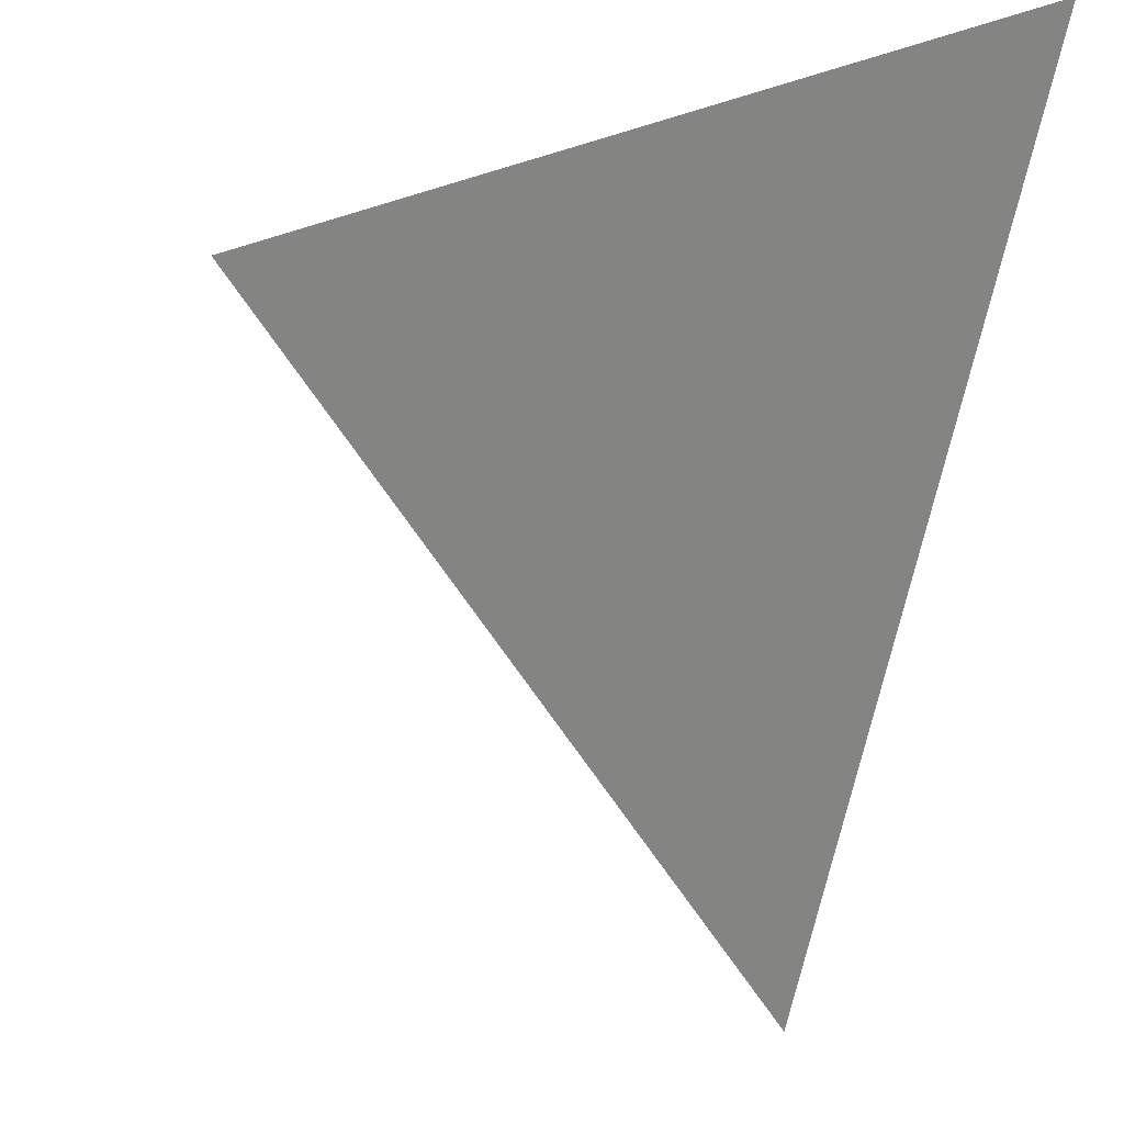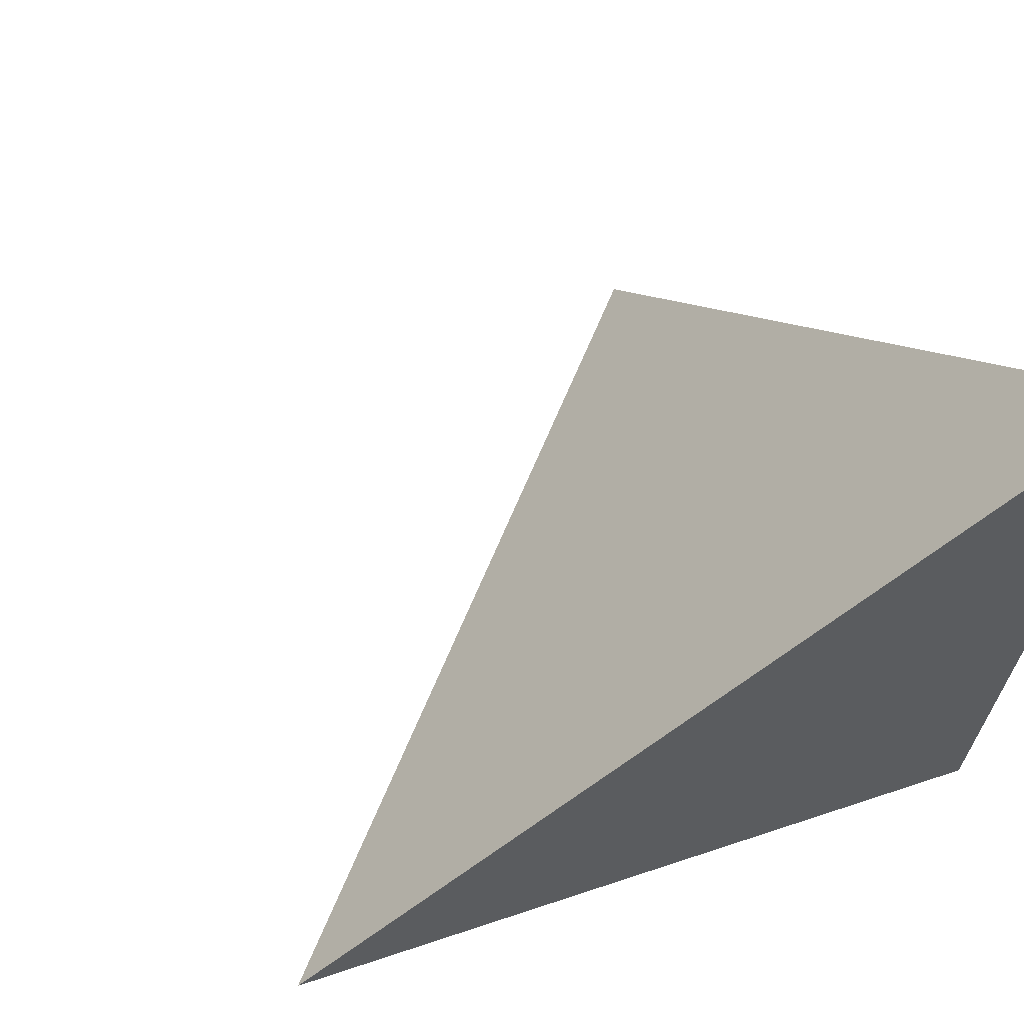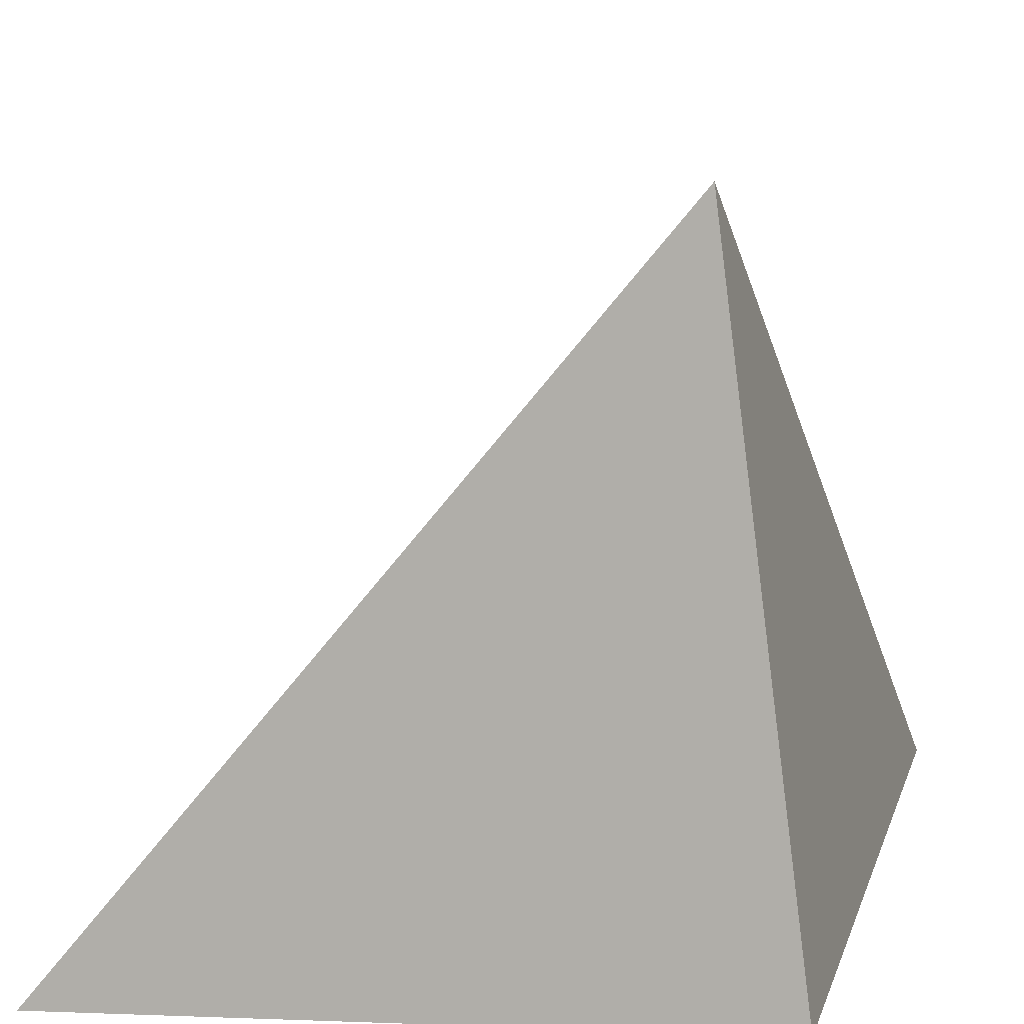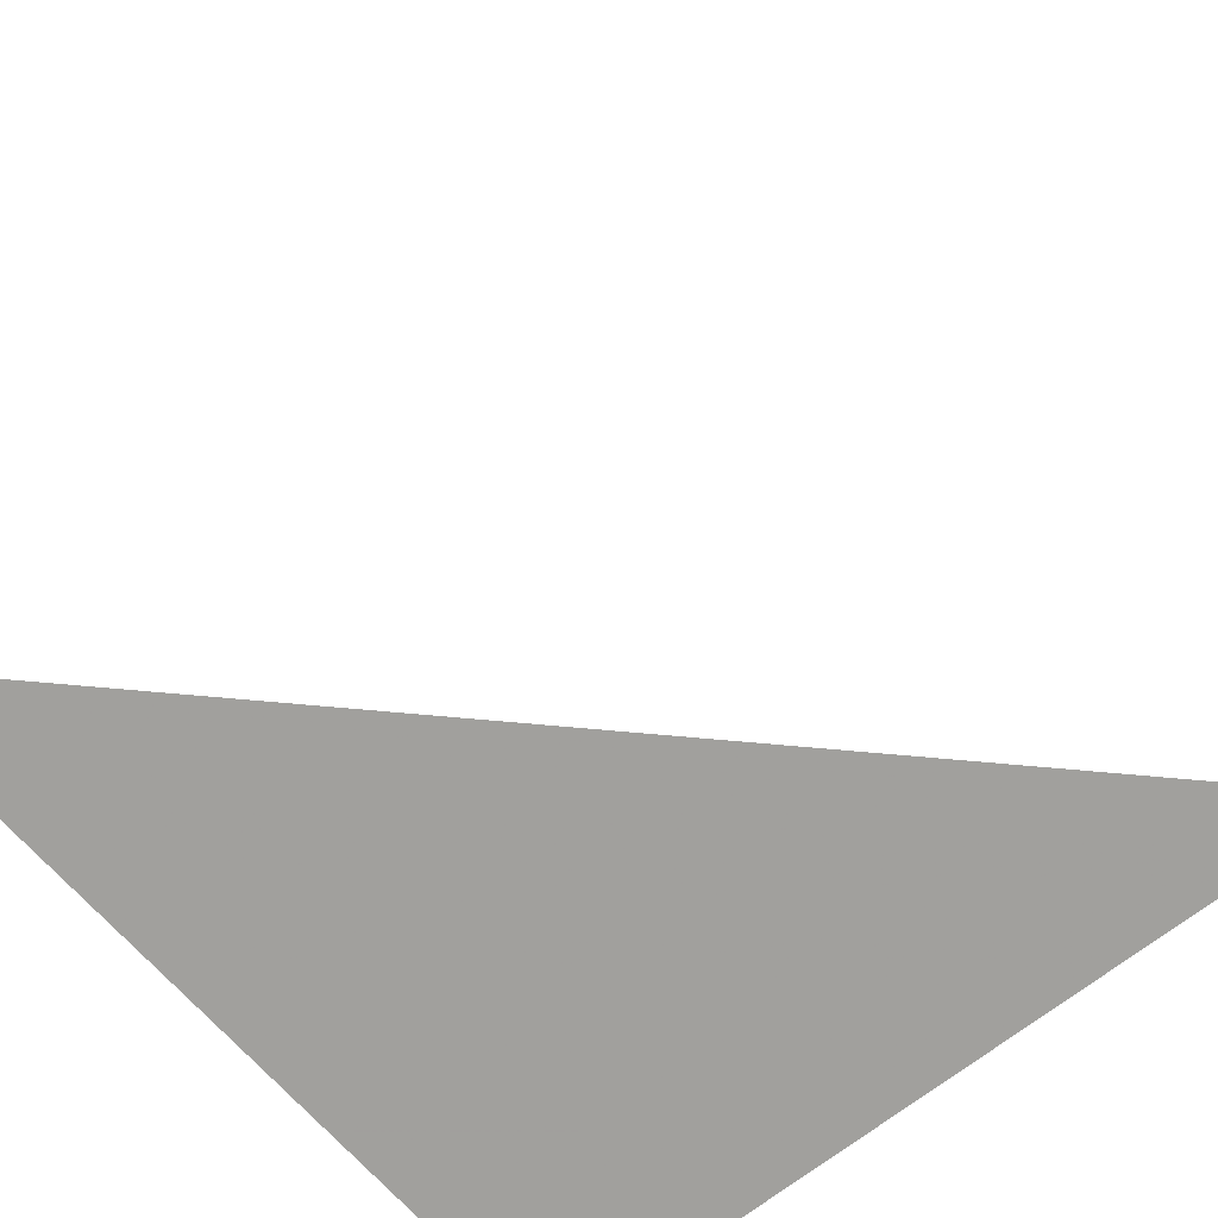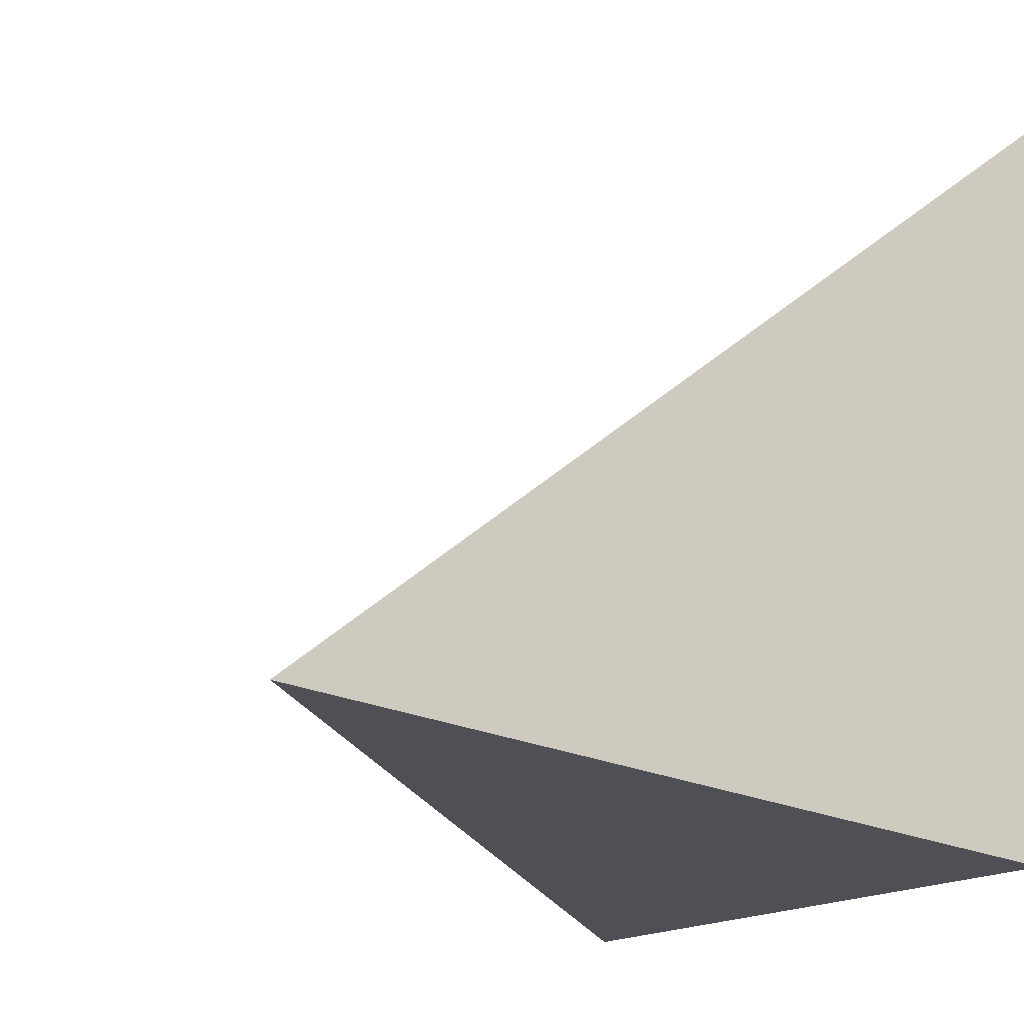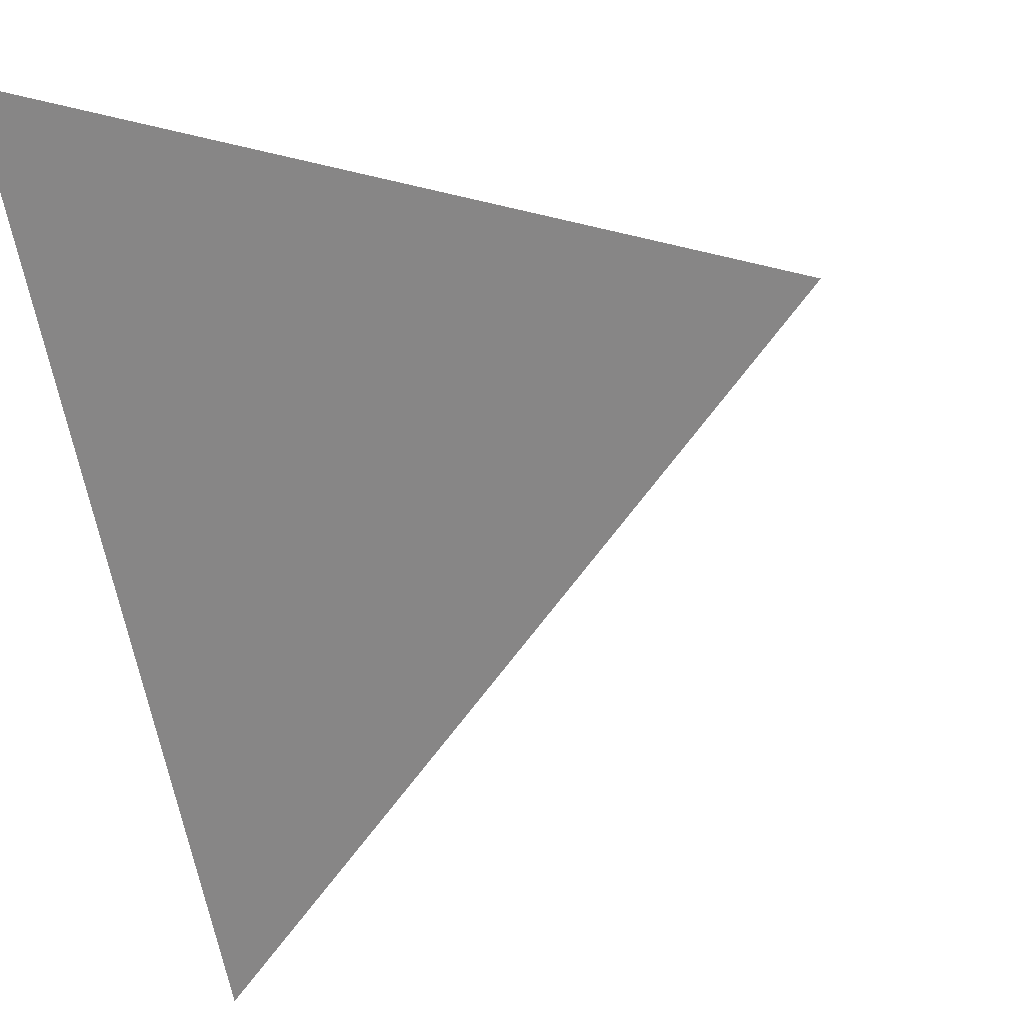
<metadata>
{"format":"obj","ext":"obj","renderer":"f3d","projection":"perspective","resolution":1024,"background":"white","views":[{"elev":78.1,"azim":-177.3,"up":"+Z"},{"elev":59.7,"azim":-122.5,"up":"+Z"},{"elev":19.5,"azim":-167.1,"up":"+Y"},{"elev":-77.3,"azim":40.0,"up":"+Y"},{"elev":-12.2,"azim":-124.3,"up":"+Z"},{"elev":78.3,"azim":77.7,"up":"+Z"}]}
</metadata>
<code>
v  0.9813  0.1102  0.9813
v  1.937  0.04536  0.9374
v  1.144  1.059  1.144
v  0.9374  0.04536  1.937
f 1 3 2
f 1 4 3
f 1 2 4
f 2 3 4

</code>
